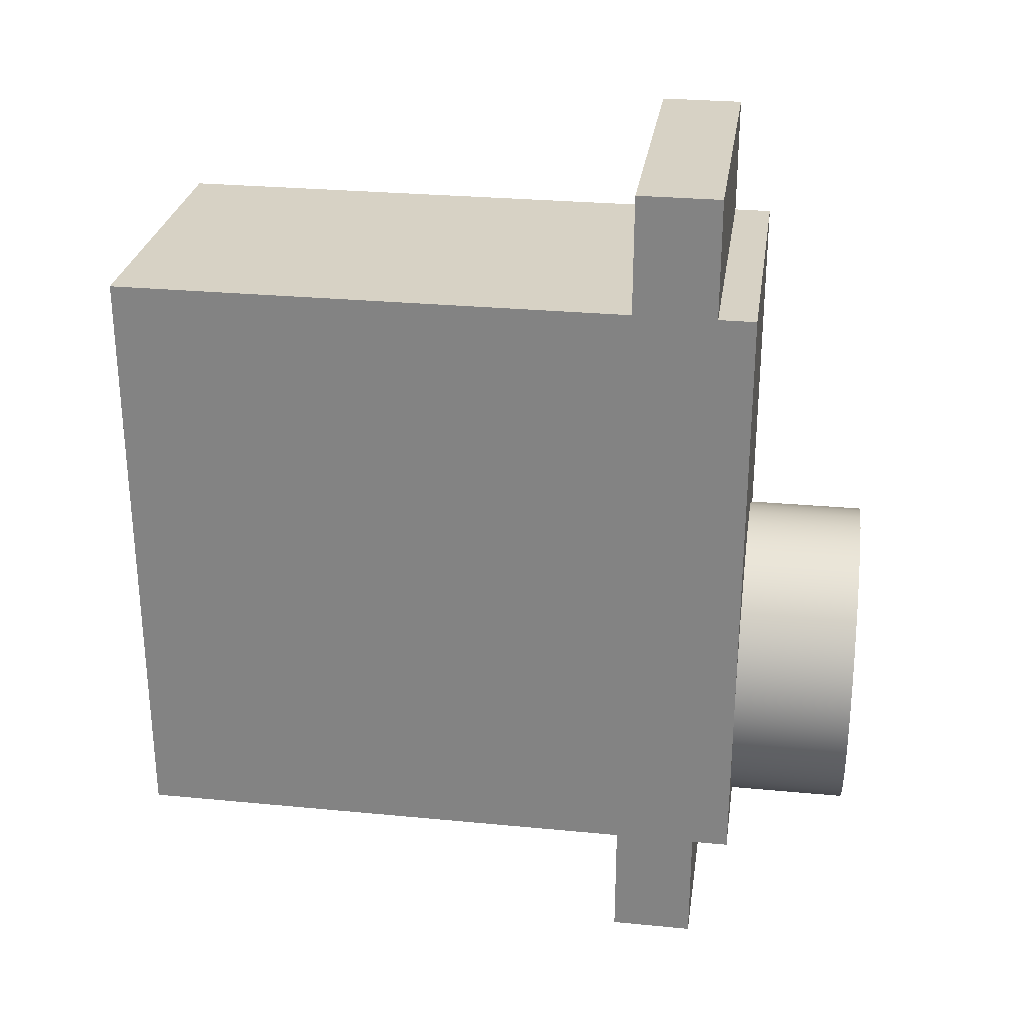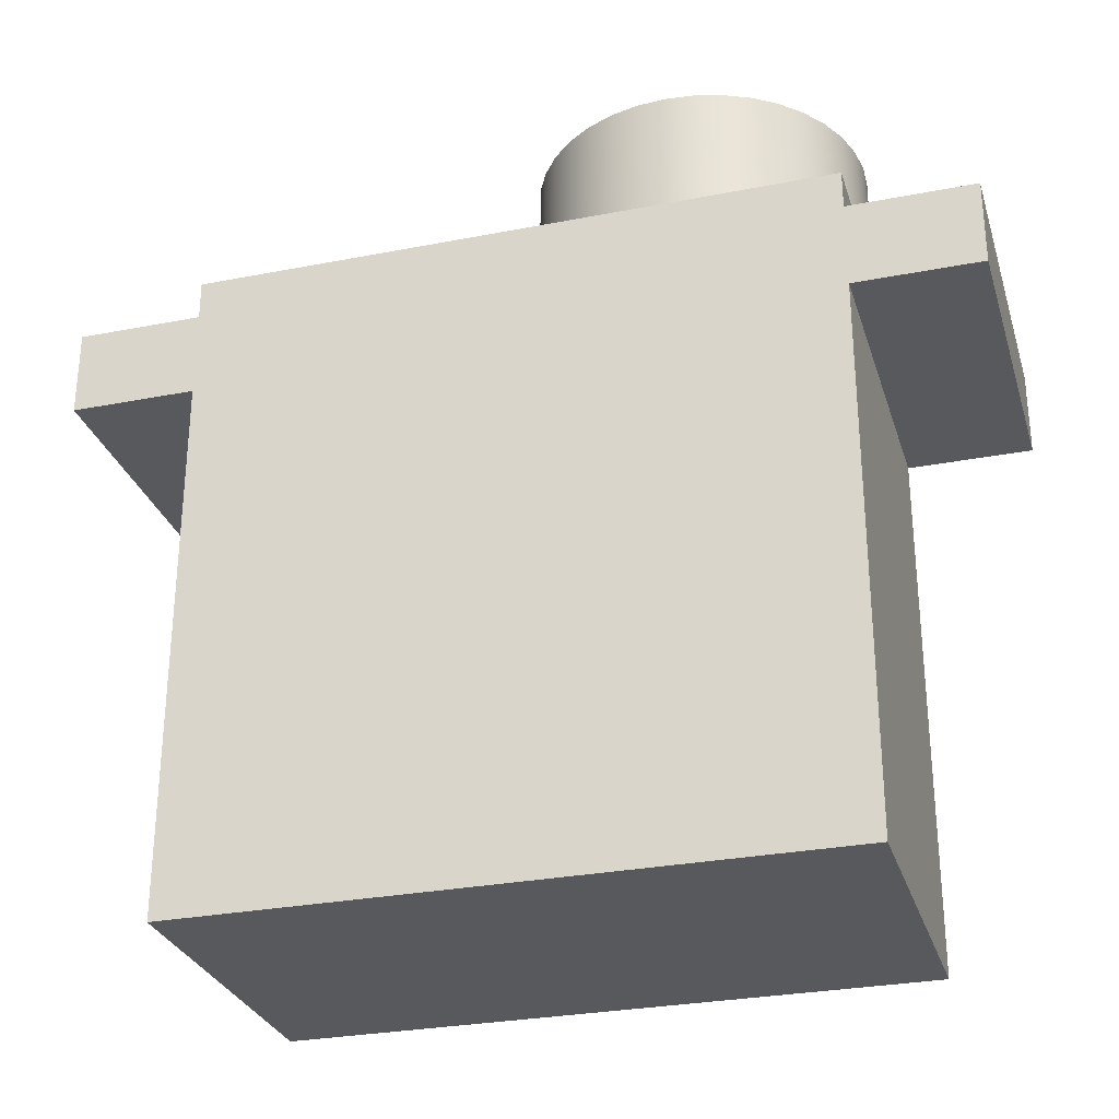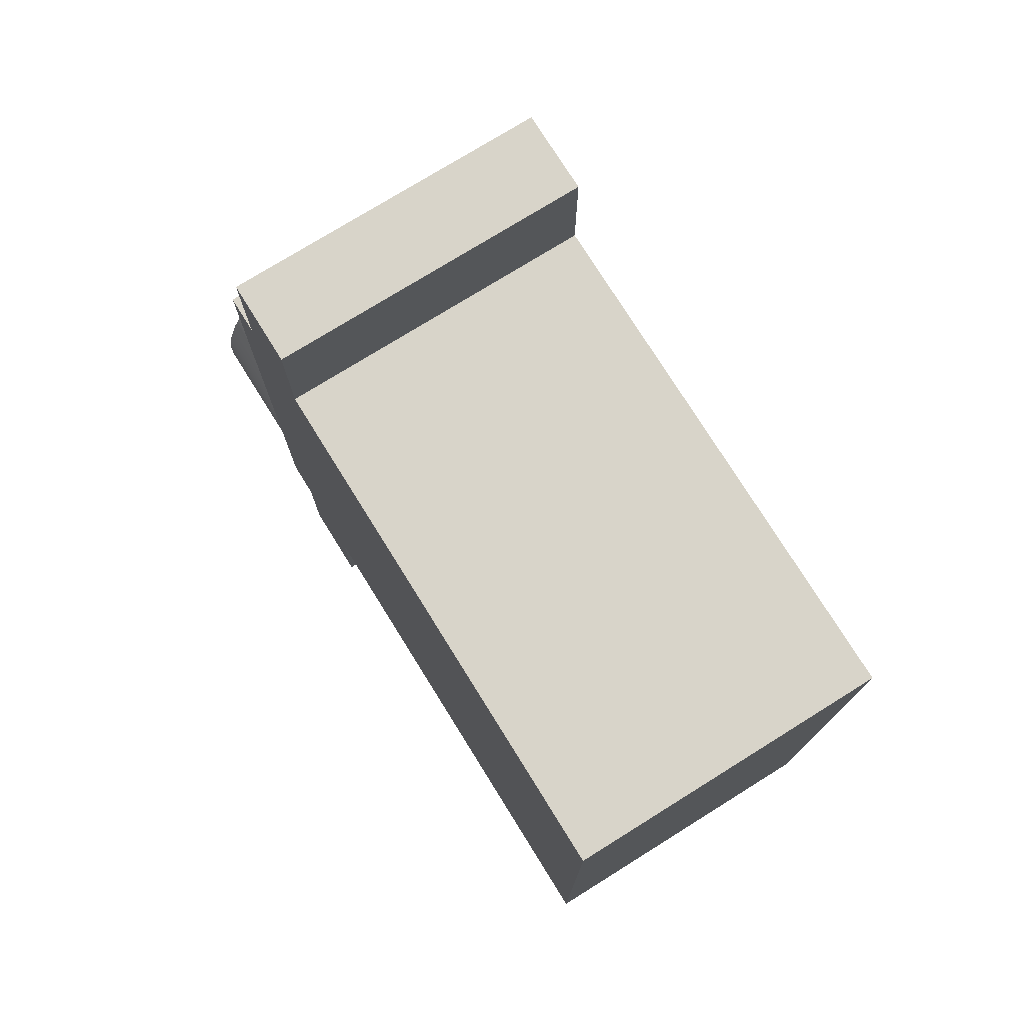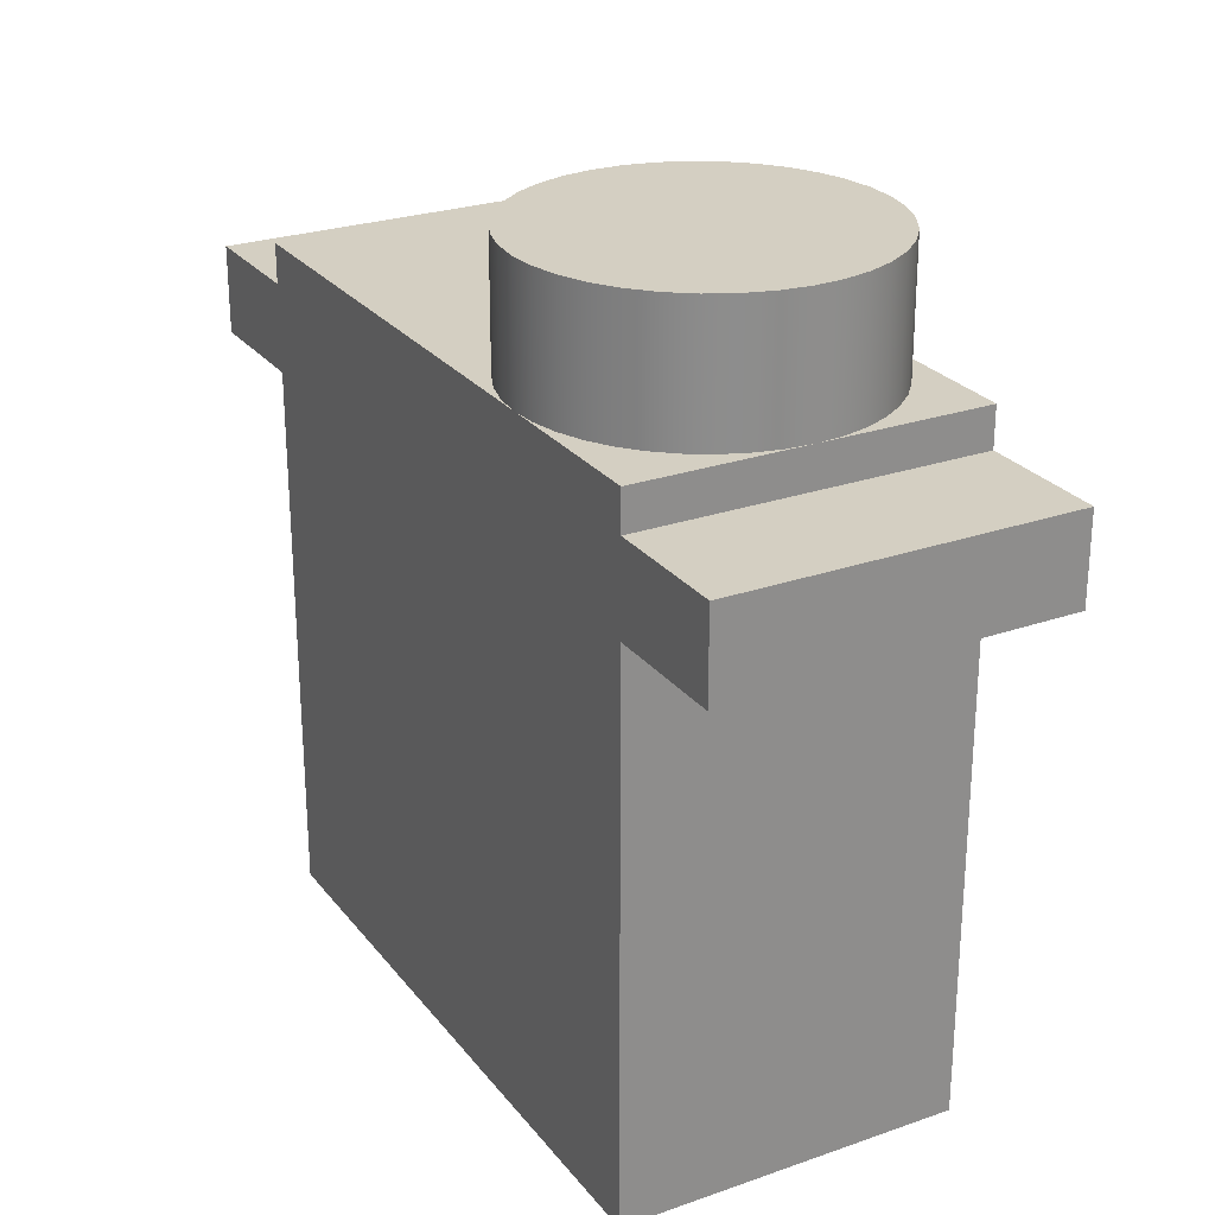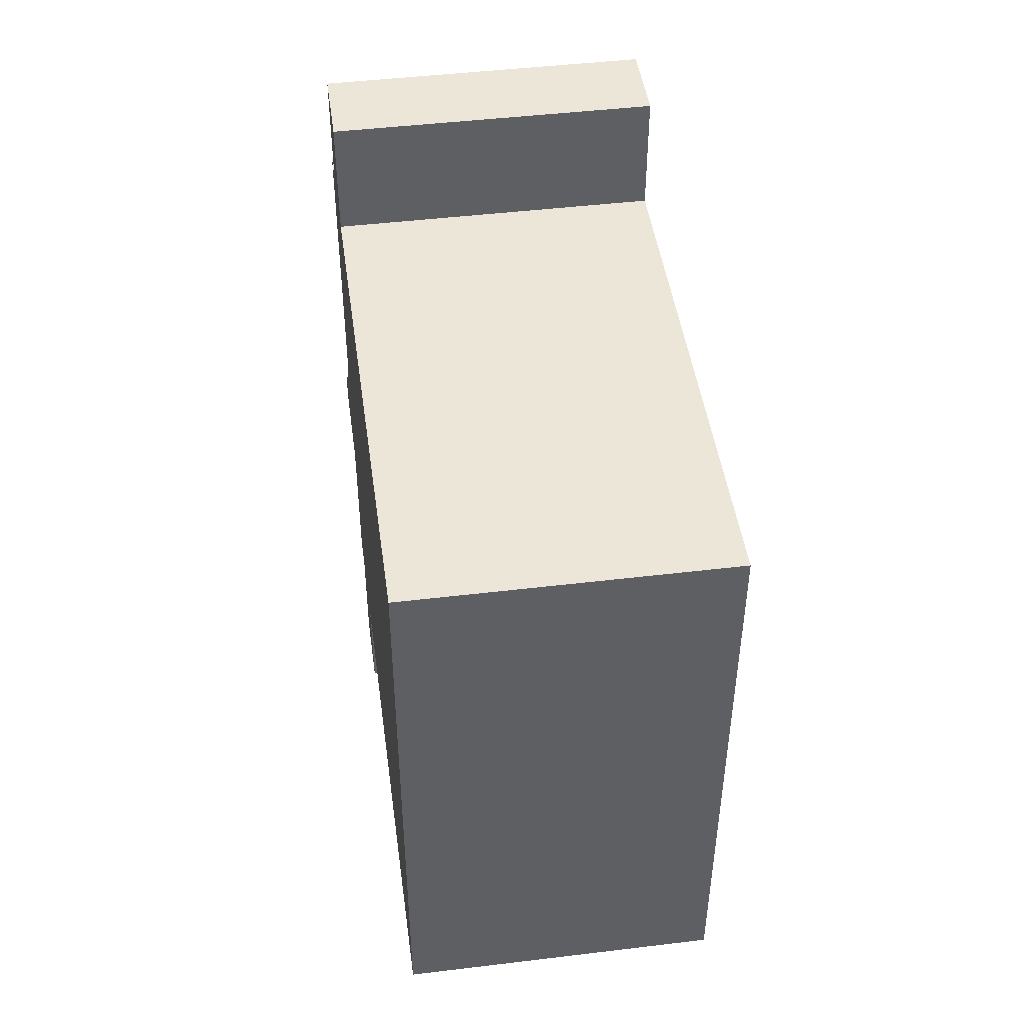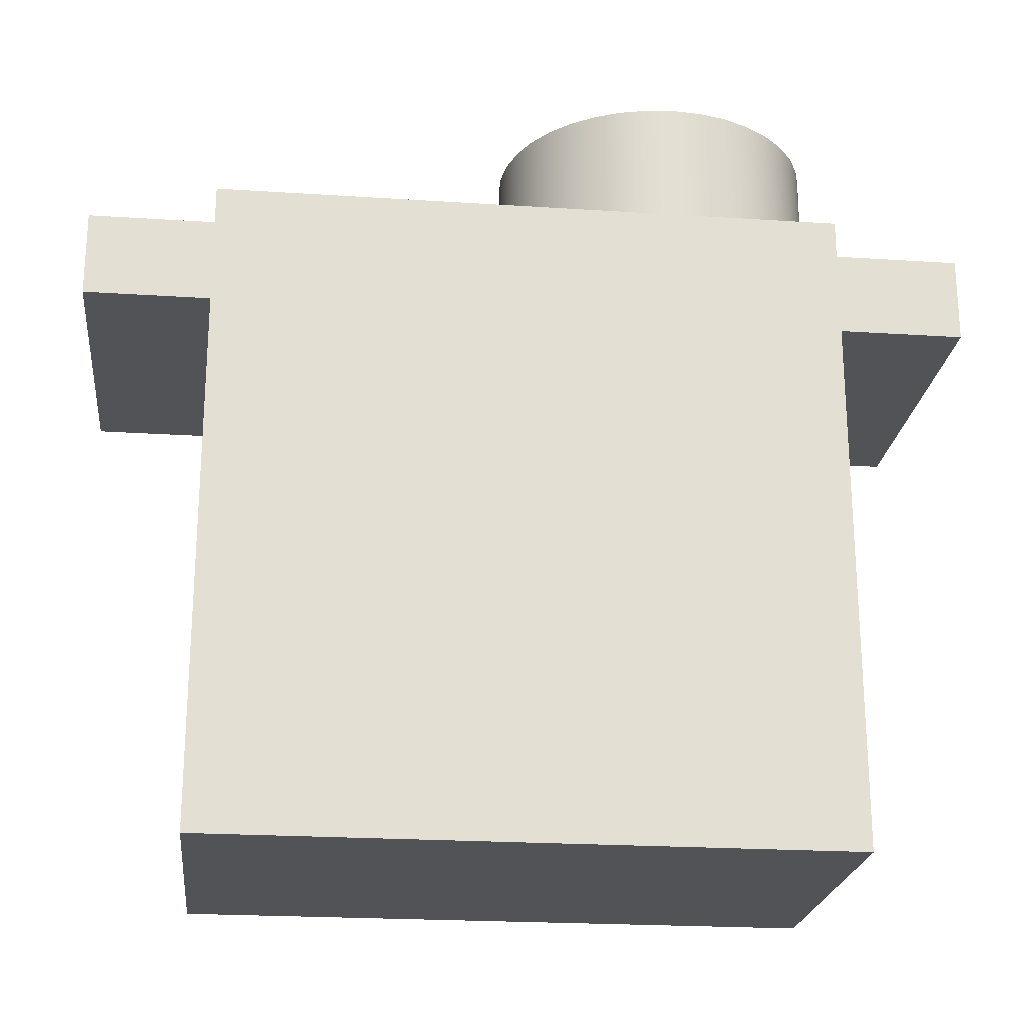
<metadata>
{"format":"obj","ext":"obj","renderer":"f3d","projection":"perspective","resolution":1024,"background":"white","views":[{"elev":27.6,"azim":98.4,"up":"+Z"},{"elev":-29.2,"azim":106.1,"up":"+Y"},{"elev":75.7,"azim":-31.9,"up":"+Z"},{"elev":25.8,"azim":150.9,"up":"+Y"},{"elev":46.6,"azim":-7.8,"up":"+Z"},{"elev":-22.5,"azim":83.6,"up":"+Y"}]}
</metadata>
<code>
v 6.2 2.85 5.6
v 6.191 2.85 5.701
v 6.166 2.85 5.8
v 6.124 2.85 5.893
v 6.067 2.85 5.977
v 5.996 2.85 6.05
v 5.915 2.85 6.111
v 5.824 2.85 6.157
v 5.726 2.85 6.187
v 5.625 2.85 6.199
v 5.524 2.85 6.195
v 5.424 2.85 6.174
v 5.33 2.85 6.136
v 5.243 2.85 6.082
v 5.167 2.85 6.015
v 5.103 2.85 5.936
v 5.053 2.85 5.847
v 5.019 2.85 5.751
v 5.002 2.85 5.651
v 5.002 2.85 5.549
v 5.019 2.85 5.449
v 5.053 2.85 5.353
v 5.103 2.85 5.264
v 5.167 2.85 5.185
v 5.243 2.85 5.118
v 5.33 2.85 5.064
v 5.424 2.85 5.026
v 5.524 2.85 5.005
v 5.625 2.85 5.001
v 5.726 2.85 5.013
v 5.824 2.85 5.043
v 5.915 2.85 5.089
v 5.996 2.85 5.15
v 6.067 2.85 5.223
v 6.124 2.85 5.307
v 6.166 2.85 5.4
v 6.191 2.85 5.499
v 6.2 2.4 5.6
v 6.193 2.4 5.506
v 6.171 2.4 5.415
v 6.135 2.4 5.328
v 6.085 2.4 5.247
v 6.024 2.4 5.176
v 5.953 2.4 5.115
v 5.872 2.4 5.065
v 5.785 2.4 5.029
v 5.694 2.4 5.007
v 5.6 2.4 5
v 5.506 2.4 5.007
v 5.415 2.4 5.029
v 5.328 2.4 5.065
v 5.247 2.4 5.115
v 5.176 2.4 5.176
v 5.115 2.4 5.247
v 5.065 2.4 5.328
v 5.029 2.4 5.415
v 5.007 2.4 5.506
v 5 2.4 5.6
v 5.008 2.4 5.699
v 5.033 2.4 5.795
v 5.072 2.4 5.886
v 5.127 2.4 5.969
v 5.194 2.4 6.041
v 5.272 2.4 6.102
v 5.359 2.4 6.149
v 5.453 2.4 6.182
v 5.55 2.4 6.198
v 5.65 2.4 6.198
v 5.747 2.4 6.182
v 5.841 2.4 6.149
v 5.928 2.4 6.102
v 6.006 2.4 6.041
v 6.073 2.4 5.969
v 6.128 2.4 5.886
v 6.167 2.4 5.795
v 6.192 2.4 5.699
v 6.2 2.4 5.6
v 6.2 2.85 5.6
v 6.2 2.85 5.6
v 6.191 2.85 5.499
v 6.166 2.85 5.4
v 6.124 2.85 5.307
v 6.067 2.85 5.223
v 5.996 2.85 5.15
v 5.915 2.85 5.089
v 5.824 2.85 5.043
v 5.726 2.85 5.013
v 5.625 2.85 5.001
v 5.524 2.85 5.005
v 5.424 2.85 5.026
v 5.33 2.85 5.064
v 5.243 2.85 5.118
v 5.167 2.85 5.185
v 5.103 2.85 5.264
v 5.053 2.85 5.353
v 5.019 2.85 5.449
v 5.002 2.85 5.549
v 5.002 2.85 5.651
v 5.019 2.85 5.751
v 5.053 2.85 5.847
v 5.103 2.85 5.936
v 5.167 2.85 6.015
v 5.243 2.85 6.082
v 5.33 2.85 6.136
v 5.424 2.85 6.174
v 5.524 2.85 6.195
v 5.625 2.85 6.199
v 5.726 2.85 6.187
v 5.824 2.85 6.157
v 5.915 2.85 6.111
v 5.996 2.85 6.05
v 6.067 2.85 5.977
v 6.124 2.85 5.893
v 6.166 2.85 5.8
v 6.191 2.85 5.701
v 6.2 2.4 5.6
v 6.192 2.4 5.699
v 6.167 2.4 5.795
v 6.128 2.4 5.886
v 6.073 2.4 5.969
v 6.006 2.4 6.041
v 5.928 2.4 6.102
v 5.841 2.4 6.149
v 5.747 2.4 6.182
v 5.65 2.4 6.198
v 5.55 2.4 6.198
v 5.453 2.4 6.182
v 5.359 2.4 6.149
v 5.272 2.4 6.102
v 5.194 2.4 6.041
v 5.127 2.4 5.969
v 5.072 2.4 5.886
v 5.033 2.4 5.795
v 5.008 2.4 5.699
v 5 2.4 5.6
v 5 2.4 7.3
v 6.2 2.4 7.3
v 5 2.4 5.6
v 5.007 2.4 5.506
v 5.029 2.4 5.415
v 5.065 2.4 5.328
v 5.115 2.4 5.247
v 5.176 2.4 5.176
v 5.247 2.4 5.115
v 5.328 2.4 5.065
v 5.415 2.4 5.029
v 5.506 2.4 5.007
v 5.6 2.4 5
v 5 2.4 5
v 5.6 2.4 5
v 5.694 2.4 5.007
v 5.785 2.4 5.029
v 5.872 2.4 5.065
v 5.953 2.4 5.115
v 6.024 2.4 5.176
v 6.085 2.4 5.247
v 6.135 2.4 5.328
v 6.171 2.4 5.415
v 6.193 2.4 5.506
v 6.2 2.4 5.6
v 6.2 2.4 5
v 6.2 2.26 7.3
v 5 2.26 7.3
v 5 2.26 7.75
v 6.2 2.26 7.75
v 5 1.95 7.3
v 6.2 1.95 7.3
v 6.2 1.95 7.75
v 5 1.95 7.75
v 6.2 1.95 5
v 5 1.95 5
v 5 1.95 4.55
v 6.2 1.95 4.55
v 6.2 1.95 4.55
v 5 1.95 4.55
v 5 2.26 4.55
v 6.2 2.26 4.55
v 5 2.26 5
v 6.2 2.26 5
v 6.2 2.26 4.55
v 5 2.26 4.55
v 5 1.95 7.75
v 6.2 1.95 7.75
v 6.2 2.26 7.75
v 5 2.26 7.75
v 6.2 2.26 5
v 6.2 2.4 5
v 6.2 2.4 5.6
v 6.2 2.4 7.3
v 6.2 2.26 7.3
v 6.2 2.26 7.75
v 6.2 1.95 7.75
v 6.2 1.95 7.3
v 6.2 0 7.3
v 6.2 0 5
v 6.2 1.95 5
v 6.2 1.95 4.55
v 6.2 2.26 4.55
v 6.2 2.26 5
v 5 2.26 5
v 5 2.4 5
v 5.6 2.4 5
v 6.2 2.4 5
v 6.2 1.95 7.3
v 5 1.95 7.3
v 5 0 7.3
v 6.2 0 7.3
v 5 1.95 5
v 5 0 5
v 5 0 7.3
v 5 1.95 7.3
v 5 1.95 7.75
v 5 2.26 7.75
v 5 2.26 7.3
v 5 2.4 7.3
v 5 2.4 5.6
v 5 2.4 5
v 5 2.26 5
v 5 2.26 4.55
v 5 1.95 4.55
v 5 1.95 5
v 6.2 1.95 5
v 6.2 0 5
v 5 0 5
v 5 2.26 7.3
v 6.2 2.26 7.3
v 6.2 2.4 7.3
v 5 2.4 7.3
v 6.2 0 7.3
v 5 0 7.3
v 5 0 5
v 6.2 0 5
g df3064dc-e31b-11ea-b025-54bf646e7e1f
f 2 76 1
f 1 76 77
f 78 38 39
f 76 2 75
f 75 2 3
f 75 3 74
f 74 3 4
f 74 4 73
f 73 4 5
f 73 5 72
f 72 5 6
f 72 6 71
f 71 6 7
f 71 7 70
f 70 7 8
f 70 8 69
f 69 8 9
f 69 9 68
f 68 9 10
f 68 10 67
f 67 10 11
f 67 11 66
f 66 11 12
f 66 12 65
f 65 12 13
f 65 13 64
f 64 13 14
f 64 14 63
f 63 14 15
f 63 15 62
f 62 15 16
f 62 16 61
f 61 16 17
f 61 17 60
f 60 17 18
f 60 18 59
f 59 18 19
f 59 19 58
f 58 19 20
f 58 20 57
f 57 20 21
f 57 21 56
f 56 21 22
f 56 22 55
f 55 22 23
f 55 23 54
f 54 23 24
f 54 24 53
f 53 24 25
f 53 25 52
f 52 25 26
f 52 26 51
f 51 26 50
f 50 26 27
f 50 27 49
f 49 27 28
f 49 28 48
f 48 28 29
f 48 29 47
f 47 29 30
f 47 30 46
f 46 30 31
f 46 31 45
f 45 31 32
f 45 32 44
f 44 32 33
f 44 33 43
f 43 33 34
f 43 34 42
f 42 34 35
f 42 35 41
f 41 35 36
f 41 36 40
f 40 36 37
f 40 37 39
f 39 37 78
g df379140-e31b-11ea-bd7b-54bf646e7e1f
f 80 97 79
f 79 97 98
f 79 98 115
f 115 98 99
f 115 99 114
f 114 99 100
f 114 100 113
f 113 100 101
f 113 101 112
f 112 101 102
f 112 102 111
f 111 102 103
f 111 103 110
f 110 103 104
f 110 104 109
f 109 104 105
f 109 105 108
f 108 105 106
f 108 106 107
f 97 80 96
f 96 80 81
f 96 81 95
f 95 81 82
f 95 82 94
f 94 82 83
f 94 83 93
f 93 83 84
f 93 84 92
f 92 84 85
f 92 85 91
f 91 85 86
f 91 86 90
f 90 86 87
f 90 87 89
f 89 87 88
g dbb6900c-e31b-11ea-b574-54bf646e7e1f
f 116 117 137
f 137 117 118
f 137 118 119
f 119 120 137
f 137 120 121
f 137 121 122
f 122 123 137
f 137 123 124
f 137 124 125
f 137 125 136
f 136 125 126
f 136 126 127
f 127 128 136
f 136 128 129
f 136 129 130
f 130 131 136
f 136 131 132
f 136 132 133
f 133 134 136
f 136 134 135
g df3e488a-e31b-11ea-9d50-54bf646e7e1f
f 138 139 149
f 149 139 140
f 149 140 141
f 141 142 149
f 149 142 143
f 149 143 144
f 144 145 149
f 149 145 146
f 149 146 147
f 147 148 149
g df459bf6-e31b-11ea-908b-54bf646e7e1f
f 150 151 161
f 161 151 152
f 161 152 153
f 153 154 161
f 161 154 155
f 161 155 156
f 156 157 161
f 161 157 158
f 161 158 159
f 159 160 161
g dd6177b6-e31b-11ea-b1c7-54bf646e7e1f
f 162 163 165
f 165 163 164
g dd656f9c-e31b-11ea-83fc-54bf646e7e1f
f 166 167 169
f 169 167 168
g dd691982-e31b-11ea-a9a4-54bf646e7e1f
f 170 171 173
f 173 171 172
g dd6c9c36-e31b-11ea-833c-54bf646e7e1f
f 174 175 177
f 177 175 176
g dd706ce8-e31b-11ea-a71a-54bf646e7e1f
f 178 179 181
f 181 179 180
g dd7464c0-e31b-11ea-97b4-54bf646e7e1f
f 182 183 185
f 185 183 184
g dbb00036-e31b-11ea-8e55-54bf646e7e1f
f 187 188 186
f 186 188 196
f 186 196 197
f 189 190 188
f 188 190 193
f 188 193 196
f 196 193 195
f 195 193 194
f 190 191 193
f 193 191 192
f 197 198 186
g df4ffcf8-e31b-11ea-97dc-54bf646e7e1f
f 203 199 202
f 202 199 200
f 202 200 201
g 08eb80e2-edb1-385e-9c3a-065e9a815227
f 204 205 207
f 207 205 206
g dba9218c-e31b-11ea-8c9b-54bf646e7e1f
f 209 210 208
f 208 210 211
f 208 211 216
f 216 211 214
f 216 214 215
f 211 212 214
f 214 212 213
f 217 218 216
f 216 218 208
f 218 219 208
f 208 219 220
g dbac7d68-e31b-11ea-8806-54bf646e7e1f
f 221 222 224
f 224 222 223
g dbb38286-e31b-11ea-9e47-54bf646e7e1f
f 225 226 228
f 228 226 227
g dbba12a8-e31b-11ea-b37e-54bf646e7e1f
f 229 230 232
f 232 230 231

</code>
